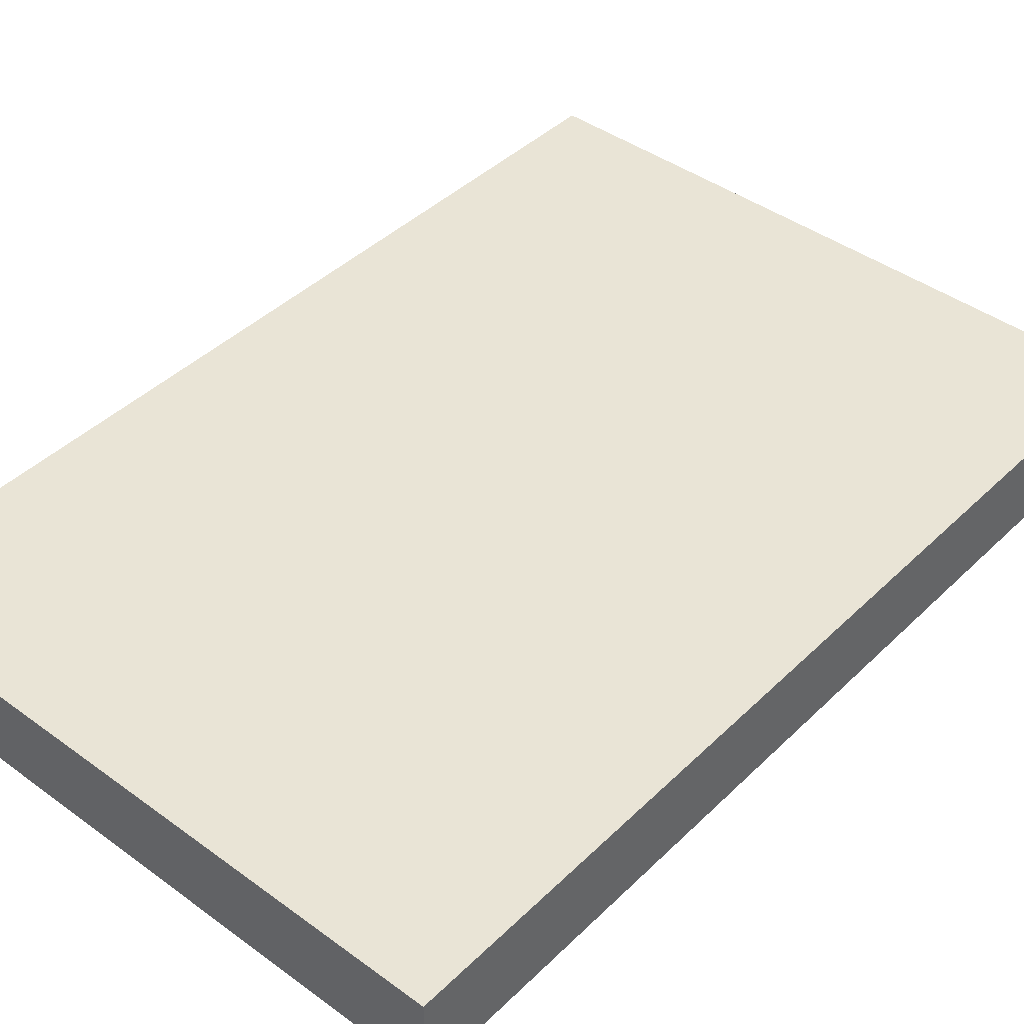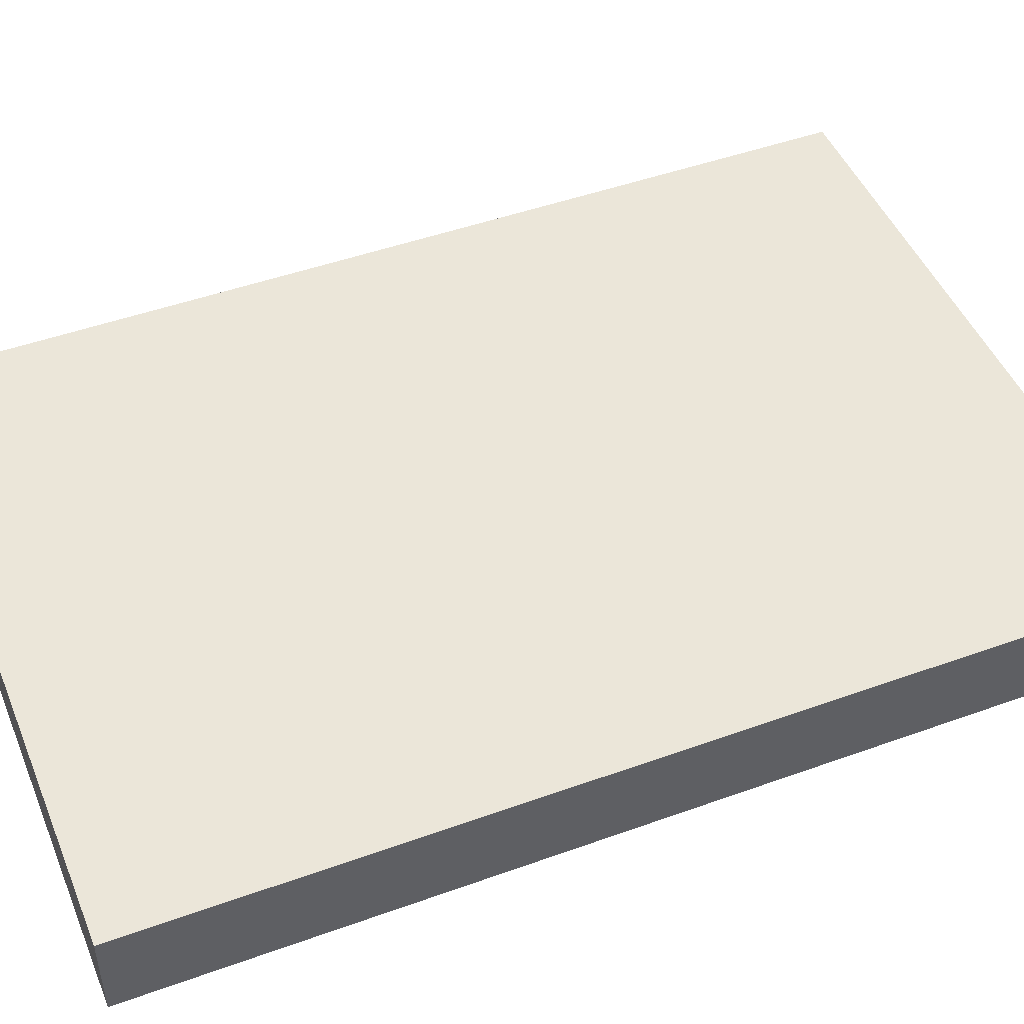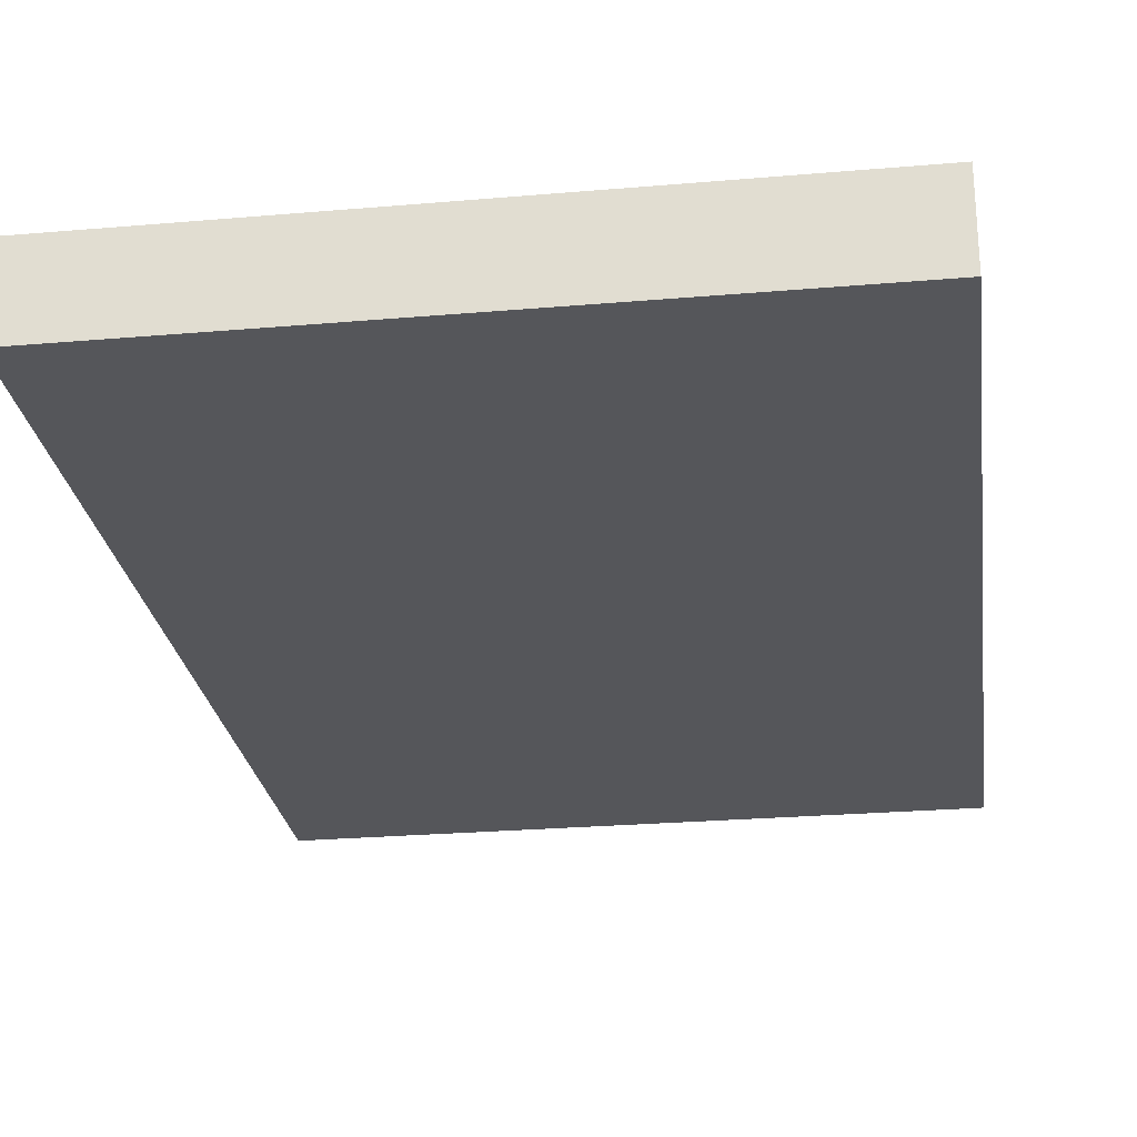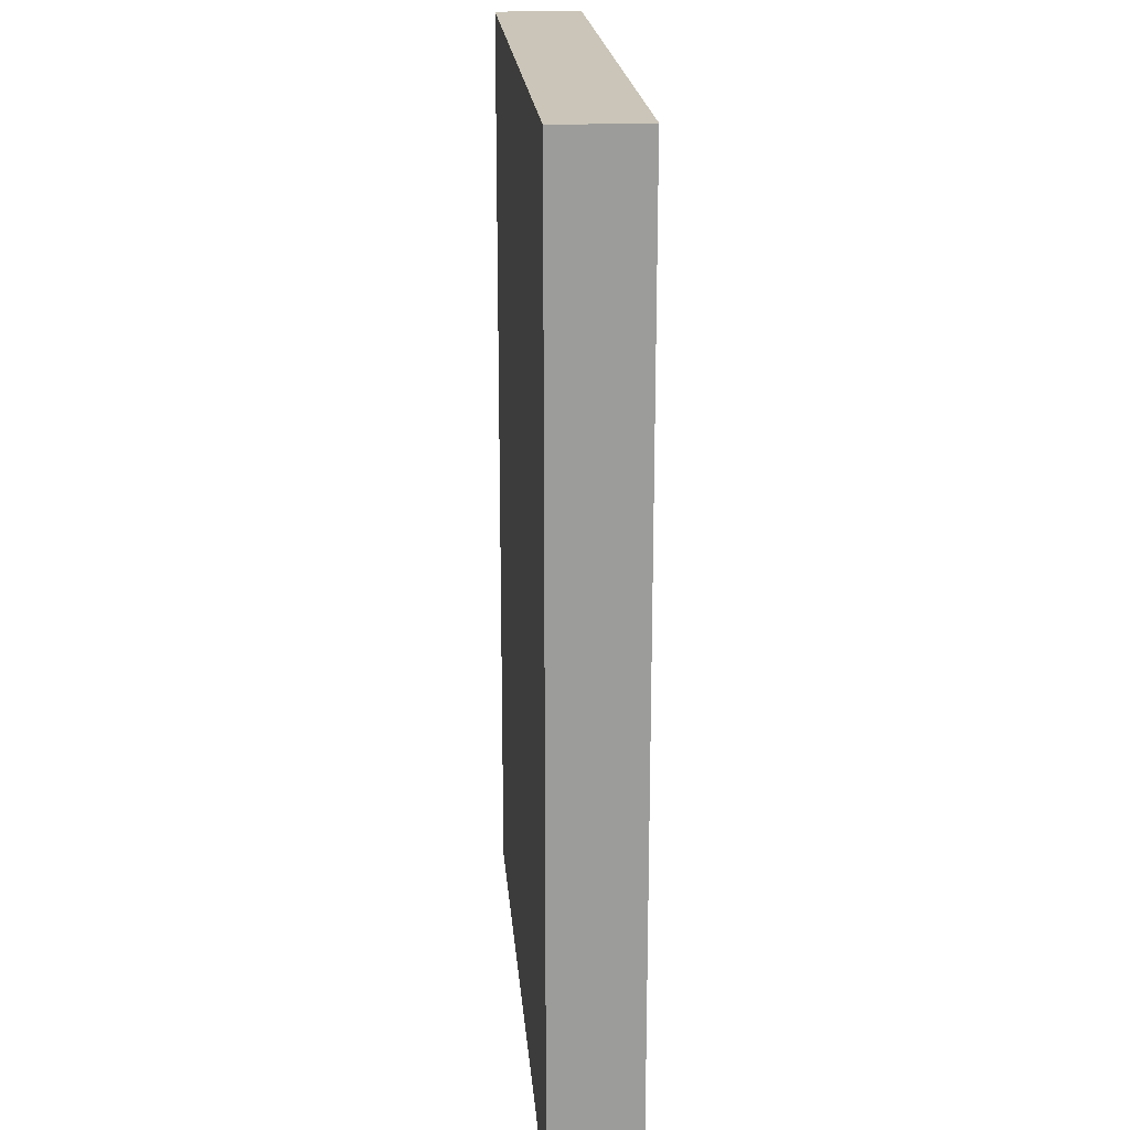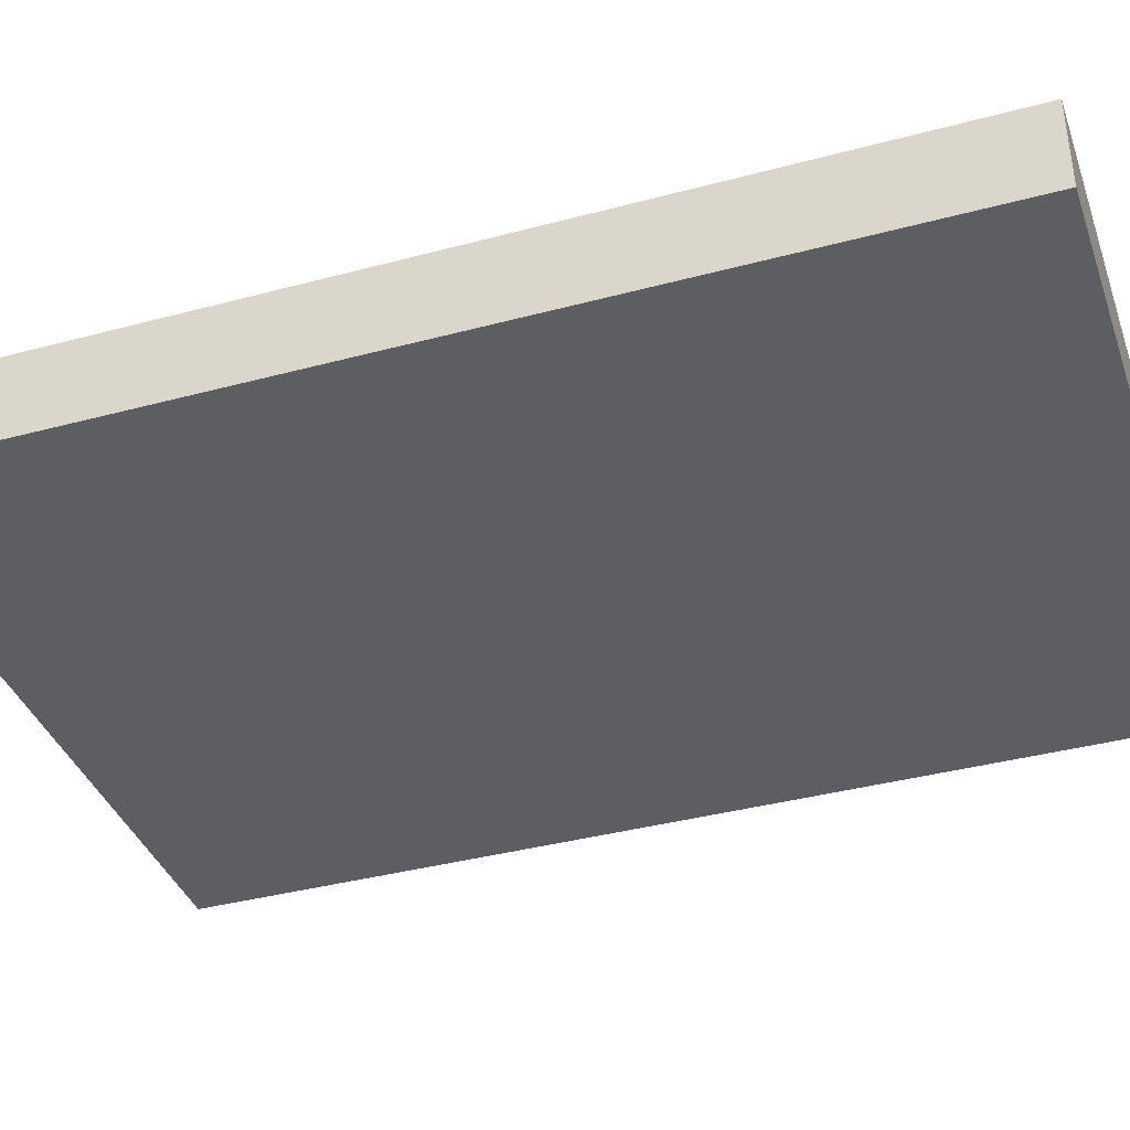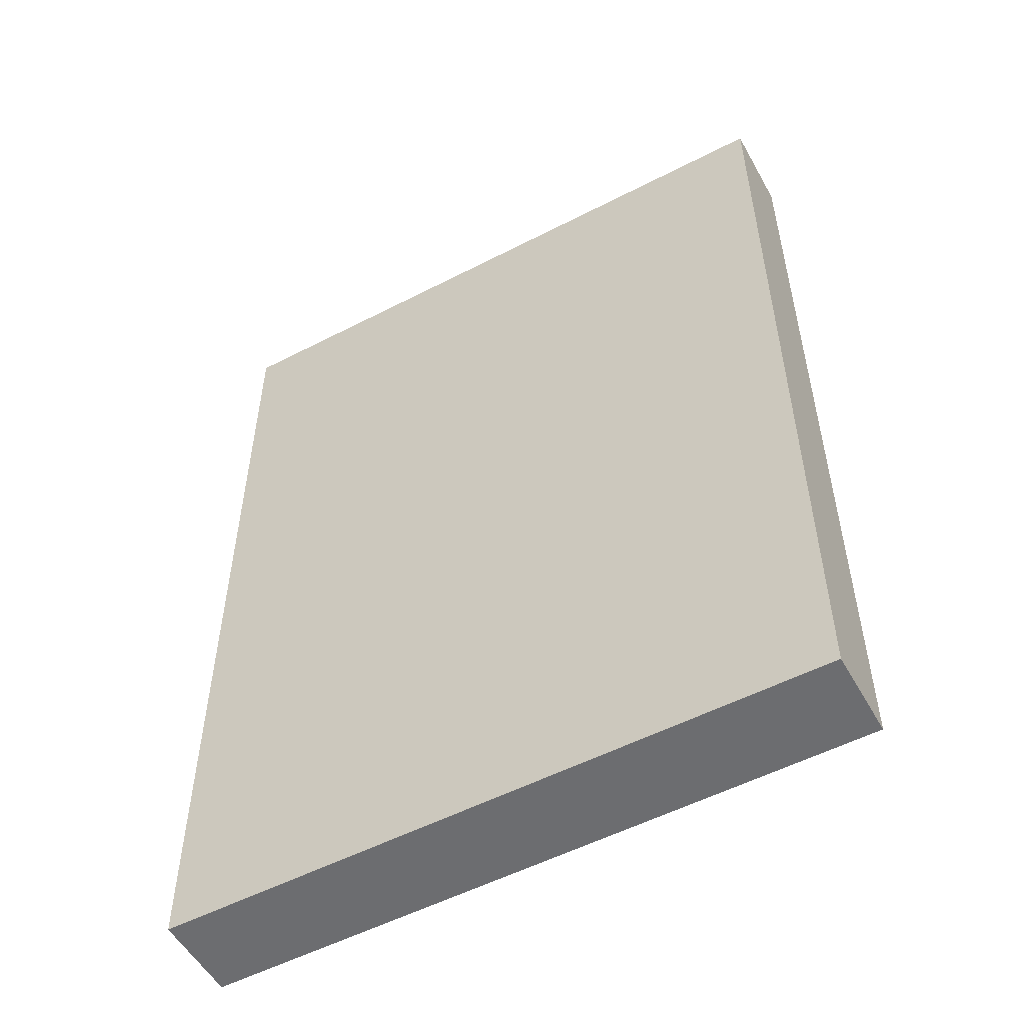
<metadata>
{"format":"obj","ext":"obj","renderer":"f3d","projection":"perspective","resolution":1024,"background":"white","views":[{"elev":42.4,"azim":-138.9,"up":"+Z"},{"elev":47.6,"azim":67.9,"up":"+Z"},{"elev":-25.9,"azim":-172.2,"up":"+Z"},{"elev":20.4,"azim":85.3,"up":"+Y"},{"elev":-38.4,"azim":-71.3,"up":"+Z"},{"elev":-54.0,"azim":28.8,"up":"+Y"}]}
</metadata>
<code>
o Cube.001
v 0.7988 -0.02797 -0.102
v 0.7988 2.304 0.113
v 0.7988 2.304 -0.102
v 0.7988 -0.02797 0.113
v -0.8211 2.304 0.113
v -0.8211 -0.02797 0.113
v -0.8211 2.304 -0.102
v -0.8211 -0.02797 -0.102
f 1 2 3
f 4 5 2
f 6 7 5
f 8 3 7
f 5 3 2
f 4 8 6
f 1 4 2
f 4 6 5
f 6 8 7
f 8 1 3
f 5 7 3
f 4 1 8

</code>
